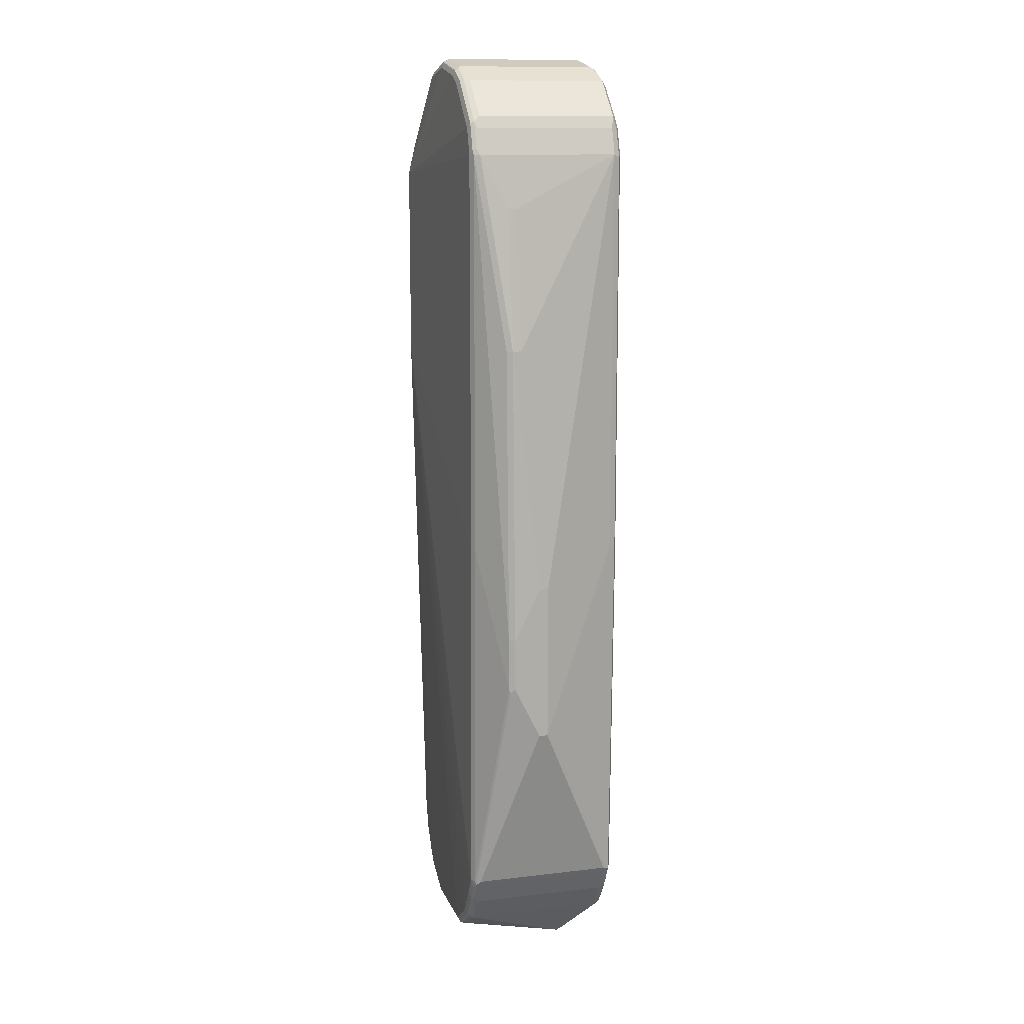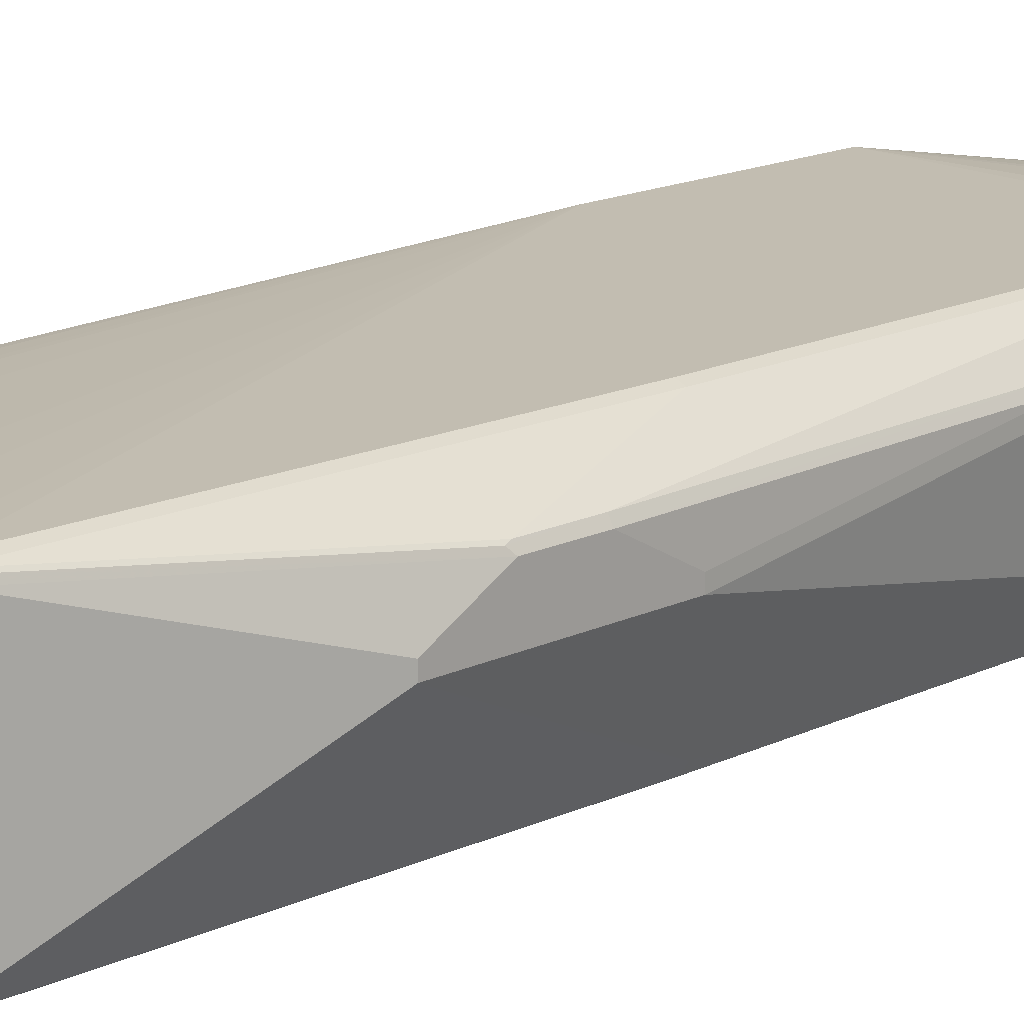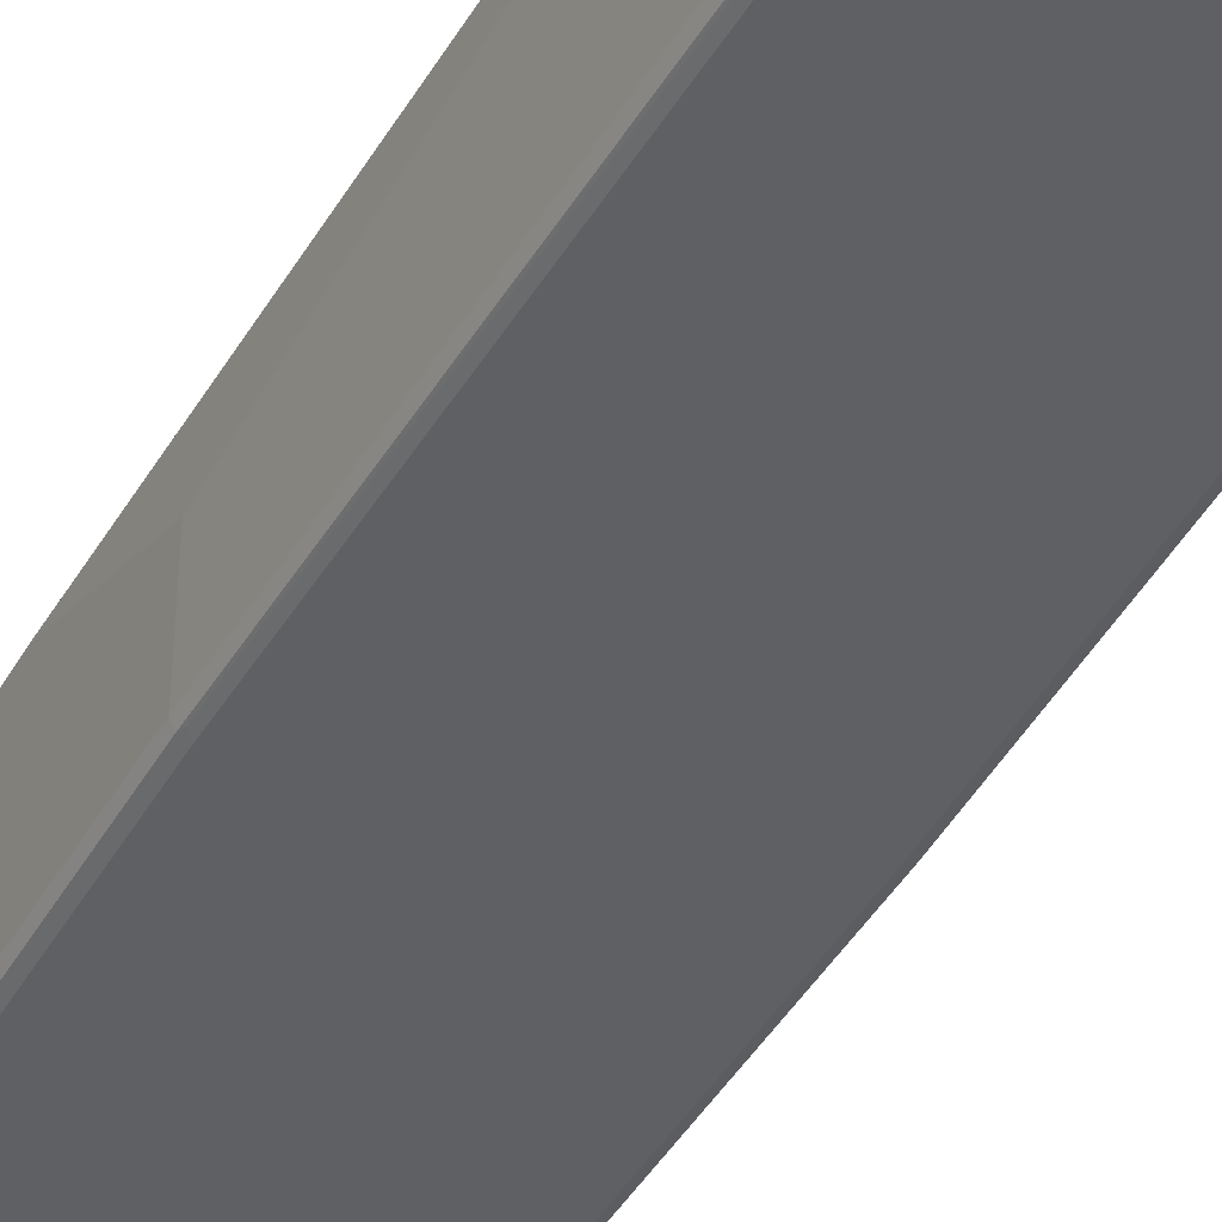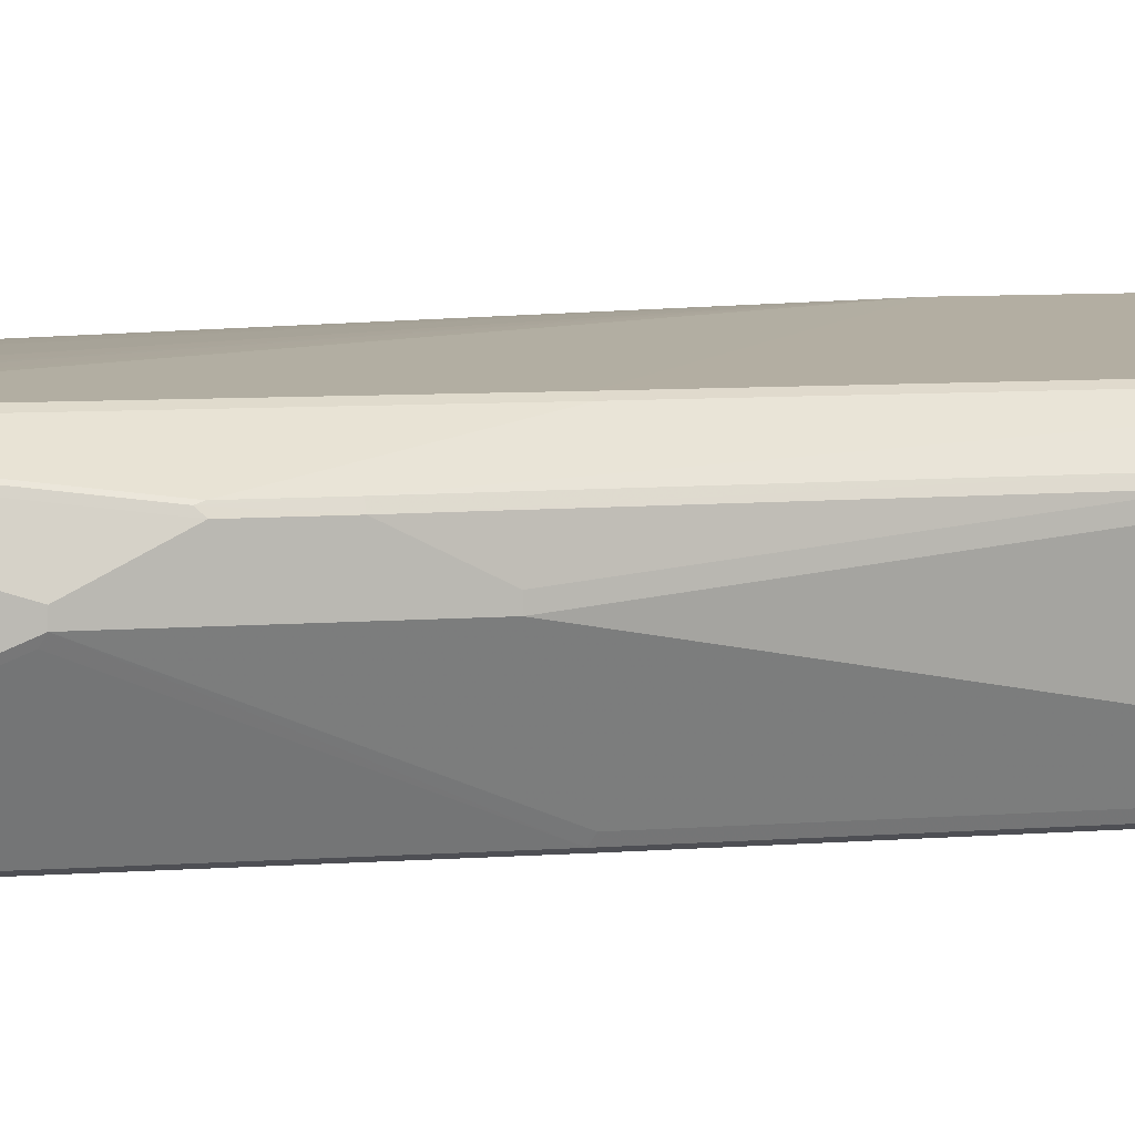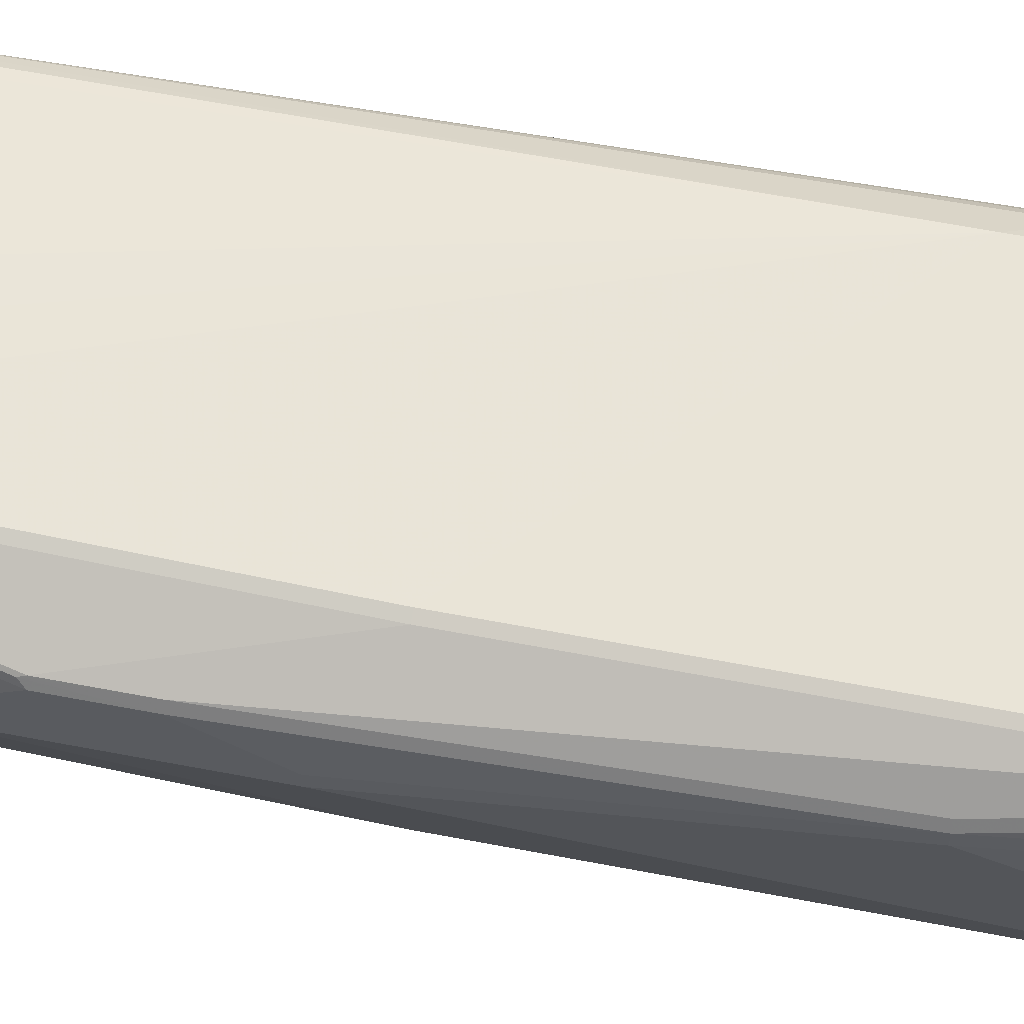
<metadata>
{"format":"obj","ext":"obj","renderer":"f3d","projection":"perspective","resolution":1024,"background":"white","views":[{"elev":12.0,"azim":-105.8,"up":"+Z"},{"elev":13.9,"azim":-138.9,"up":"+Y"},{"elev":-43.2,"azim":152.2,"up":"+Y"},{"elev":6.6,"azim":-104.9,"up":"+Y"},{"elev":56.0,"azim":-78.3,"up":"+Y"}]}
</metadata>
<code>
v -0.1697 -1.349e-05 0.3288
v -0.1697 0.01058 0.3288
v -0.1697 -1.349e-05 0.1379
v -0.1272 -0.09542 0.8589
v -0.159 0.0318 0.6256
v -0.1697 0.0424 0.2651
v -0.159 0.0424 0.6256
v -0.1697 0.01058 0.1379
v -0.1166 -0.09542 -0.07413
v -0.1131 -0.1025 -0.07767
v -0.1661 -0.007065 0.1344
v -0.1237 -0.1025 0.3676
v -0.1272 -0.09542 0.3712
v -0.1237 -0.1025 0.8553
v -0.1202 -0.09897 0.873
v -0.1166 -0.09542 0.8907
v -0.1272 0.07422 0.8589
v -0.1378 0.0318 0.7953
v -0.1661 0.04947 0.2651
v -0.167 0.04771 0.1963
v -0.1697 0.0424 0.2015
v -0.1555 0.04947 0.6256
v -0.1378 0.0424 0.7953
v -0.1166 0.07422 -0.07413
v -0.114 0.07953 -0.07949
v -0.1131 -0.09542 -0.08121
v -0.1113 -0.1007 -0.08212
v -0.1025 -0.1025 -0.0989
v -0.106 -0.106 -0.07413
v -0.1166 -0.106 0.3712
v -0.1166 -0.106 0.8589
v -0.1131 -0.1025 0.8872
v -0.1113 -0.1007 0.896
v -0.1095 -0.09897 0.9048
v -0.1166 0.07422 0.8907
v -0.1237 0.07774 0.8659
v -0.1237 0.08129 0.8589
v -0.1661 0.04947 0.2015
v -0.1131 0.08129 -0.07413
v -0.1074 0.08217 -0.08475
v -0.1034 0.07953 -0.1007
v -0.1025 -0.09542 -0.1024
v -0.09895 -0.09542 -0.1095
v -0.1007 -0.1007 -0.1034
v -0.08128 -0.1025 -0.1308
v -0.09543 -0.1034 -0.1074
v -0.09543 -0.106 -0.09536
v -0.106 -0.106 0.8907
v -0.1043 -0.1043 0.8995
v -0.1095 0.07069 0.9048
v -0.07776 -0.09897 0.9366
v -0.1131 0.07774 0.8977
v -0.1219 0.08217 0.8641
v -0.1113 0.08217 0.896
v -0.1237 0.08129 0.3712
v -0.106 0.08481 -0.07413
v -0.09676 0.08217 -0.106
v -0.07553 0.08217 -0.1378
v -0.08217 0.07953 -0.1325
v -0.07776 0.07422 -0.1414
v -0.09895 0.07422 -0.1095
v -0.07776 -0.09542 -0.1414
v -0.07952 -0.1007 -0.1351
v -0.0742 -0.1034 -0.1391
v -0.0742 -0.106 -0.1272
v -0.05301 -0.106 0.9437
v -0.07244 -0.1043 0.9314
v -0.09367 -0.1043 0.9101
v -0.07776 0.07069 0.9366
v -0.06713 -0.09897 0.9472
v -0.1025 0.07774 0.9083
v -0.1166 0.08481 0.8589
v -0.1166 0.08481 0.3712
v -0.106 0.08481 0.8907
v -0.06009 0.07774 0.9508
v -0.07952 0.08217 0.9278
v -0.09543 0.08481 -0.09536
v 0.1325 0.1034 0.5991
v -0.0742 0.08481 -0.1272
v -0.06361 0.08481 -0.1378
v -0.04371 0.08217 -0.159
v -0.03534 0.08129 -0.166
v -0.06713 0.08129 -0.1448
v -0.07154 0.07953 -0.1431
v -0.03976 0.07953 -0.1643
v -0.04594 0.07422 -0.1625
v -0.04242 -0.05305 -0.1909
v -0.06892 -0.1007 -0.1457
v -0.06361 -0.106 -0.1378
v -0.04242 -0.1034 -0.1603
v -0.03179 -0.106 0.9543
v -0.04594 -0.09897 0.9579
v -0.06185 -0.1043 0.9419
v -0.06713 0.07069 0.9472
v -0.06009 -0.09189 0.9508
v 0.1325 0.1034 0.8324
v -0.05301 0.08481 0.9437
v -0.03886 0.07774 0.9614
v -0.0371 0.08217 0.9596
v -0.05829 0.08217 0.949
v 0.1626 0.08836 0.7811
v 0.1484 0.09543 0.6362
v 0.1555 0.09189 0.6397
v 0.1555 0.08129 -0.06008
v 0.1484 0.08481 -0.06362
v 0.1378 0.08481 -0.09536
v 0.1166 0.08481 -0.1272
v 0.106 0.08481 -0.1378
v 0.06361 0.08481 -0.159
v -0.03179 0.08481 -0.159
v 0.06009 0.08129 -0.166
v -0.03179 0.07422 -0.1696
v -0.03889 -0.04593 -0.1909
v -0.04235 -0.05315 -0.1909
v -0.03816 -0.05938 -0.1909
v -0.0371 -0.1007 -0.167
v -0.03179 -0.106 -0.159
v -0.03179 -0.1025 -0.166
v 0.02119 -0.106 0.9649
v -0.02827 -0.1025 0.9614
v -0.03179 -0.09542 0.9649
v -0.03179 0.08481 0.9543
v 0.02119 0.08481 0.9649
v 0.0742 0.08481 0.9543
v 0.1484 0.09189 0.8659
v 0.1538 0.09012 0.8669
v 0.1414 0.09896 0.8235
v -0.03179 0.08129 0.9614
v -0.03179 0.07422 0.9649
v 0.01588 0.08217 0.9702
v 0.1608 0.08658 0.857
v 0.1661 0.08129 0.8624
v 0.1697 0.07422 0.8589
v 0.1697 0.07422 0.5937
v 0.1661 0.08129 0.5973
v 0.159 0.07422 -0.06362
v 0.1538 0.07953 -0.06887
v 0.1431 0.07953 -0.1007
v 0.1449 0.08129 -0.09182
v 0.1361 0.08305 -0.1043
v 0.1149 0.08305 -0.136
v 0.1202 0.07774 -0.1414
v 0.06892 0.07953 -0.1643
v 0.07244 0.08305 -0.1573
v 0.06361 0.07422 -0.1696
v -0.03179 -0.04241 -0.1909
v -0.03192 -0.06354 -0.1909
v -0.03179 -0.0636 -0.1909
v 0.06892 -0.1034 -0.1643
v 0.06361 -0.106 -0.159
v 0.06361 -0.1025 -0.166
v 0.02471 -0.1025 0.972
v 0.0742 -0.106 0.9543
v 0.07776 -0.1025 0.9614
v 0.02119 -0.09542 0.9756
v 0.02119 0.08129 0.972
v 0.0742 0.08129 0.9614
v 0.08483 0.08217 0.9556
v 0.1449 0.07069 0.9048
v 0.02119 0.07422 0.9756
v 0.1643 0.07953 0.8669
v 0.1661 0.07422 0.8659
v 0.1449 0.06362 0.9083
v 0.1458 0.05831 0.9066
v 0.1555 0.01058 0.8872
v 0.1697 -0.09542 0.8589
v 0.1697 0.01058 0.4347
v 0.159 -0.09542 -0.06362
v 0.1484 0.07422 -0.09536
v 0.1414 0.07774 -0.1095
v 0.1202 -0.09189 -0.1414
v 0.0742 -0.05301 -0.1909
v 0.07776 0.07774 -0.1625
v 0.07068 -0.04593 -0.1909
v 0.06361 -0.04241 -0.1909
v 0.06361 -0.0636 -0.1909
v 0.07068 -0.06004 -0.1909
v 0.1113 -0.1034 -0.1431
v 0.106 -0.106 -0.1378
v 0.09543 -0.106 0.9437
v 0.09895 -0.1025 0.9508
v 0.1025 -0.09542 0.9508
v 0.0742 -0.09542 0.9649
v 0.02651 0.07953 0.9728
v 0.07952 0.07953 0.9622
v 0.08835 0.07422 0.9579
v 0.1431 0.06891 0.9092
v 0.0742 0.07422 0.9649
v 0.1095 0.01058 0.9472
v 0.1202 0.01058 0.9366
v 0.1414 0.01058 0.9154
v 0.1458 -0.1007 0.9066
v 0.1555 -0.09542 0.8872
v 0.167 -0.1007 0.8641
v 0.1697 -0.09542 0.4347
v 0.1555 -0.1025 -0.06362
v 0.1538 -0.1034 -0.06887
v 0.1555 -0.09897 -0.07059
v 0.1449 -0.09897 -0.1024
v 0.1484 -0.09542 -0.09536
v 0.1449 0.07069 -0.1024
v 0.1414 -0.09189 -0.1095
v 0.1237 -0.09897 -0.1343
v 0.1131 -0.09897 -0.1448
v 0.1219 -0.1034 -0.1325
v 0.1166 -0.106 -0.1272
v 0.1392 -0.1034 0.9118
v 0.1074 -0.1034 0.9437
v 0.1378 -0.106 0.9012
v 0.1034 -0.1007 0.949
v 0.1095 -0.09542 0.9472
v 0.1007 0.02649 0.9517
v 0.1202 -0.09542 0.9366
v 0.1414 -0.09542 0.9154
v 0.1498 -0.1034 0.8907
v 0.1604 -0.1034 0.8695
v 0.1661 -0.1025 0.8589
v 0.1661 -0.1025 0.4347
v 0.1431 -0.1034 -0.1007
v 0.1643 -0.1034 0.4294
v 0.1484 -0.106 -0.06362
v 0.1378 -0.106 -0.09536
v 0.1484 -0.106 0.8801
v 0.159 -0.106 0.8589
v 0.159 -0.106 0.4347
f 126 158 159
f 125 158 126
f 124 158 125
f 124 157 158
f 123 157 124
f 123 156 157
f 123 130 156
f 121 160 129
f 121 155 160
f 120 155 121
f 119 154 152
f 119 153 154
f 118 151 149
f 118 176 151
f 126 159 132
f 117 149 150
f 117 118 149
f 116 148 118
f 116 147 148
f 115 147 116
f 112 146 113
f 112 175 146
f 112 145 175
f 120 152 155
f 118 148 176
f 132 161 133
f 126 131 127
f 142 171 172
f 140 142 141
f 111 143 145
f 140 170 142
f 138 140 139
f 138 170 140
f 138 169 170
f 136 138 137
f 136 169 138
f 136 200 169
f 136 168 200
f 136 195 168
f 136 167 195
f 134 167 136
f 133 167 134
f 133 166 195
f 133 193 166
f 133 165 193
f 133 164 165
f 133 163 164
f 133 162 163
f 133 161 162
f 132 159 161
f 128 160 156
f 128 129 160
f 126 132 131
f 133 195 167
f 99 130 123
f 109 144 143
f 97 99 122
f 97 100 99
f 96 127 101
f 96 126 127
f 96 125 126
f 96 124 125
f 96 123 124
f 96 122 123
f 96 97 122
f 92 120 121
f 91 120 92
f 98 128 99
f 91 152 120
f 90 118 117
f 90 116 118
f 89 90 117
f 88 116 90
f 88 115 116
f 88 114 115
f 87 114 88
f 87 115 114
f 87 147 115
f 142 172 173
f 87 148 147
f 91 119 152
f 109 143 111
f 98 129 128
f 99 156 130
f 108 144 109
f 108 143 144
f 108 142 143
f 108 141 142
f 107 140 141
f 107 141 108
f 106 140 107
f 106 139 140
f 104 134 136
f 104 135 134
f 104 106 105
f 99 128 156
f 104 139 106
f 104 137 138
f 104 136 137
f 101 104 103
f 101 135 104
f 101 134 135
f 101 133 134
f 101 132 133
f 101 131 132
f 101 127 131
f 101 103 102
f 99 123 122
f 104 138 139
f 142 173 143
f 172 204 177
f 142 202 171
f 192 215 194
f 192 207 215
f 192 214 207
f 190 214 191
f 190 213 214
f 189 212 211
f 189 213 190
f 189 211 213
f 186 189 187
f 186 212 189
f 186 188 212
f 194 215 216
f 185 188 186
f 182 211 212
f 182 212 183
f 181 208 210
f 181 211 182
f 181 210 211
f 180 209 207
f 180 208 181
f 180 207 208
f 178 206 179
f 178 205 206
f 178 203 205
f 183 212 188
f 178 204 203
f 194 216 217
f 194 218 195
f 87 176 148
f 217 225 218
f 217 224 225
f 216 224 217
f 215 224 216
f 215 223 224
f 208 211 210
f 208 213 211
f 207 223 215
f 207 209 223
f 207 213 208
f 194 217 218
f 207 214 213
f 205 219 206
f 203 219 205
f 199 219 203
f 197 221 219
f 197 225 221
f 197 220 225
f 197 199 198
f 197 219 199
f 196 220 197
f 196 218 220
f 195 218 196
f 206 219 222
f 142 170 202
f 177 204 178
f 171 203 204
f 158 187 159
f 158 186 187
f 158 185 186
f 157 185 158
f 156 185 157
f 156 184 185
f 156 160 184
f 155 188 160
f 155 183 188
f 154 183 155
f 154 182 183
f 159 187 161
f 154 181 182
f 153 180 154
f 152 154 155
f 149 179 150
f 149 178 179
f 149 177 178
f 149 176 177
f 149 151 176
f 145 173 172
f 145 174 175
f 145 172 174
f 143 173 145
f 154 180 181
f 171 204 172
f 160 188 185
f 161 187 163
f 171 199 203
f 171 202 199
f 170 199 202
f 170 201 199
f 169 201 170
f 169 199 201
f 169 200 199
f 168 199 200
f 168 198 199
f 168 197 198
f 168 196 197
f 160 185 184
f 168 195 196
f 166 192 194
f 166 193 192
f 164 214 192
f 164 191 214
f 164 193 165
f 164 192 193
f 163 191 164
f 163 190 191
f 163 189 190
f 163 187 189
f 161 163 162
f 166 194 195
f 87 177 176
f 36 52 54
f 87 174 172
f 29 89 117
f 29 65 89
f 29 47 65
f 28 46 47
f 28 45 46
f 28 44 45
f 28 43 44
f 28 42 43
f 27 42 28
f 26 42 27
f 25 42 26
f 29 117 150
f 25 41 42
f 25 40 57
f 25 39 40
f 21 25 24
f 20 25 21
f 20 39 25
f 20 38 39
f 19 55 38
f 19 37 55
f 19 22 37
f 19 38 20
f 17 36 37
f 25 57 41
f 17 35 36
f 29 150 179
f 29 206 222
f 218 225 220
f 36 53 37
f 35 52 36
f 35 50 52
f 34 69 50
f 34 51 69
f 34 68 51
f 34 49 68
f 33 49 34
f 33 48 49
f 32 48 33
f 29 179 206
f 29 31 30
f 29 66 48
f 29 91 66
f 29 119 91
f 29 153 119
f 29 180 153
f 29 209 180
f 29 223 209
f 29 224 223
f 29 225 224
f 29 221 225
f 29 222 221
f 29 48 31
f 36 54 53
f 16 50 35
f 16 33 34
f 4 13 12
f 4 18 5
f 4 23 18
f 4 17 23
f 4 35 17
f 4 16 35
f 4 15 16
f 4 14 15
f 3 12 13
f 3 11 12
f 3 10 11
f 4 12 14
f 3 9 10
f 3 8 24
f 2 7 6
f 1 7 2
f 1 5 7
f 1 4 5
f 1 13 4
f 1 3 13
f 1 8 3
f 1 21 8
f 1 6 21
f 1 2 6
f 3 24 9
f 16 34 50
f 5 18 23
f 6 19 20
f 15 33 16
f 15 32 33
f 14 32 15
f 14 48 32
f 14 31 48
f 12 31 14
f 12 30 31
f 10 12 11
f 10 30 12
f 10 29 30
f 10 47 29
f 5 23 7
f 10 28 47
f 9 27 10
f 9 26 27
f 9 25 26
f 9 24 25
f 8 21 24
f 7 37 22
f 7 17 37
f 7 23 17
f 6 22 19
f 6 7 22
f 6 20 21
f 10 27 28
f 87 172 177
f 37 53 55
f 39 56 40
f 75 100 76
f 75 99 100
f 75 98 99
f 75 129 98
f 75 121 129
f 75 92 121
f 75 95 92
f 74 97 96
f 74 76 97
f 72 78 73
f 72 96 78
f 76 100 97
f 72 74 96
f 70 95 75
f 70 92 95
f 69 75 71
f 69 94 75
f 67 93 70
f 66 93 67
f 66 70 93
f 66 92 70
f 66 91 92
f 64 90 89
f 64 88 90
f 70 75 94
f 64 89 65
f 77 78 79
f 78 101 102
f 87 175 174
f 87 146 175
f 87 113 146
f 87 112 113
f 86 112 87
f 85 112 86
f 82 109 111
f 82 110 109
f 82 84 83
f 82 85 84
f 82 112 85
f 78 96 101
f 82 145 112
f 81 110 82
f 78 80 79
f 78 110 80
f 78 109 110
f 78 108 109
f 78 107 108
f 78 106 107
f 78 105 106
f 78 104 105
f 78 103 104
f 78 102 103
f 82 111 145
f 38 55 39
f 62 64 63
f 62 87 88
f 50 71 52
f 50 69 71
f 48 68 49
f 48 67 68
f 48 66 67
f 46 65 47
f 46 64 65
f 45 64 46
f 45 63 64
f 44 63 45
f 44 62 63
f 51 68 67
f 43 62 44
f 43 61 60
f 41 43 42
f 41 61 43
f 41 60 61
f 41 59 60
f 41 58 59
f 41 57 58
f 40 77 57
f 40 56 77
f 39 73 56
f 39 55 73
f 43 60 62
f 62 88 64
f 51 67 70
f 51 94 69
f 60 87 62
f 60 86 87
f 60 85 86
f 60 84 85
f 58 60 59
f 58 84 60
f 58 83 84
f 58 82 83
f 58 81 82
f 58 110 81
f 58 80 110
f 51 70 94
f 58 79 80
f 57 77 79
f 56 78 77
f 56 73 78
f 54 76 74
f 54 75 76
f 54 71 75
f 53 73 55
f 53 72 73
f 53 74 72
f 53 54 74
f 52 71 54
f 57 79 58
f 219 221 222

</code>
